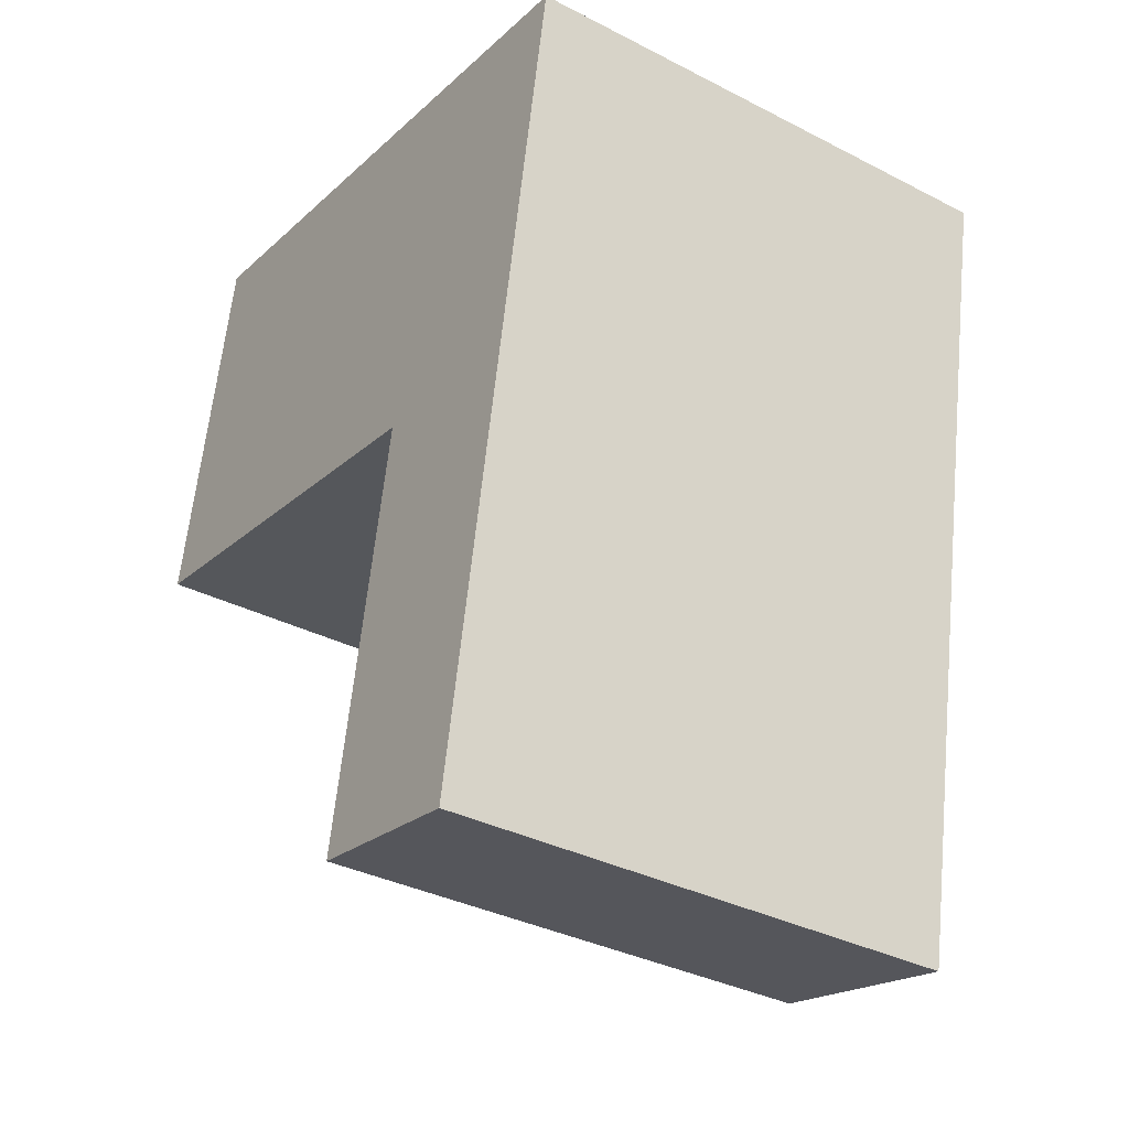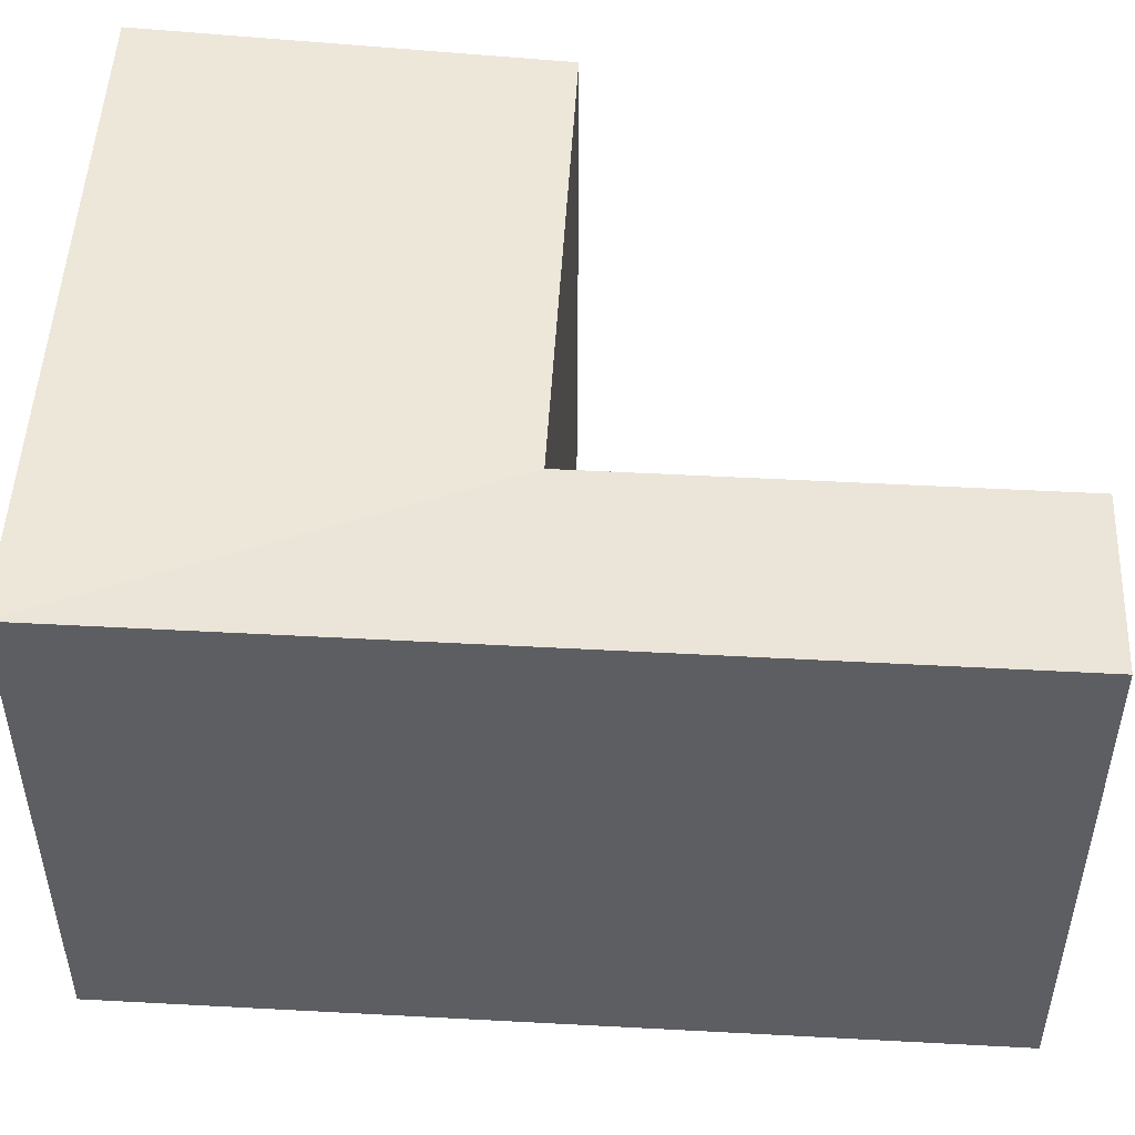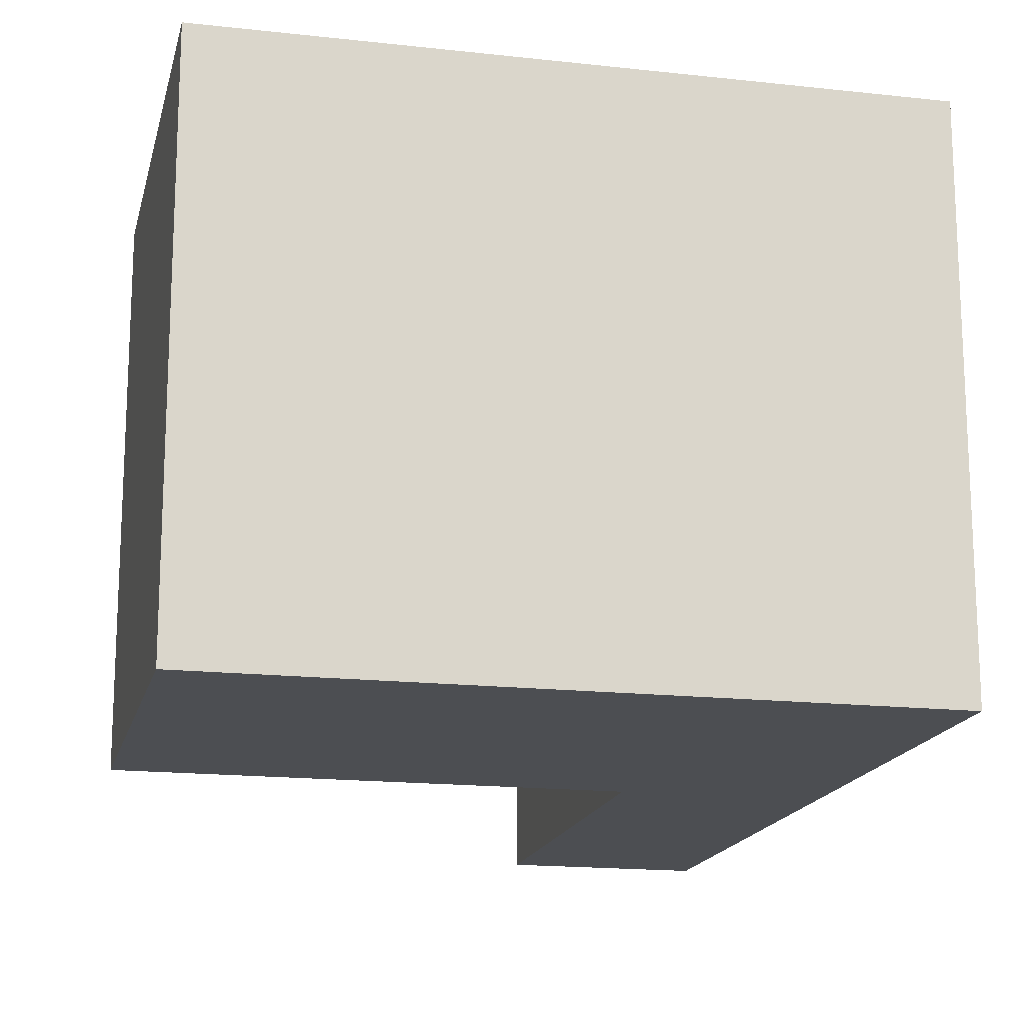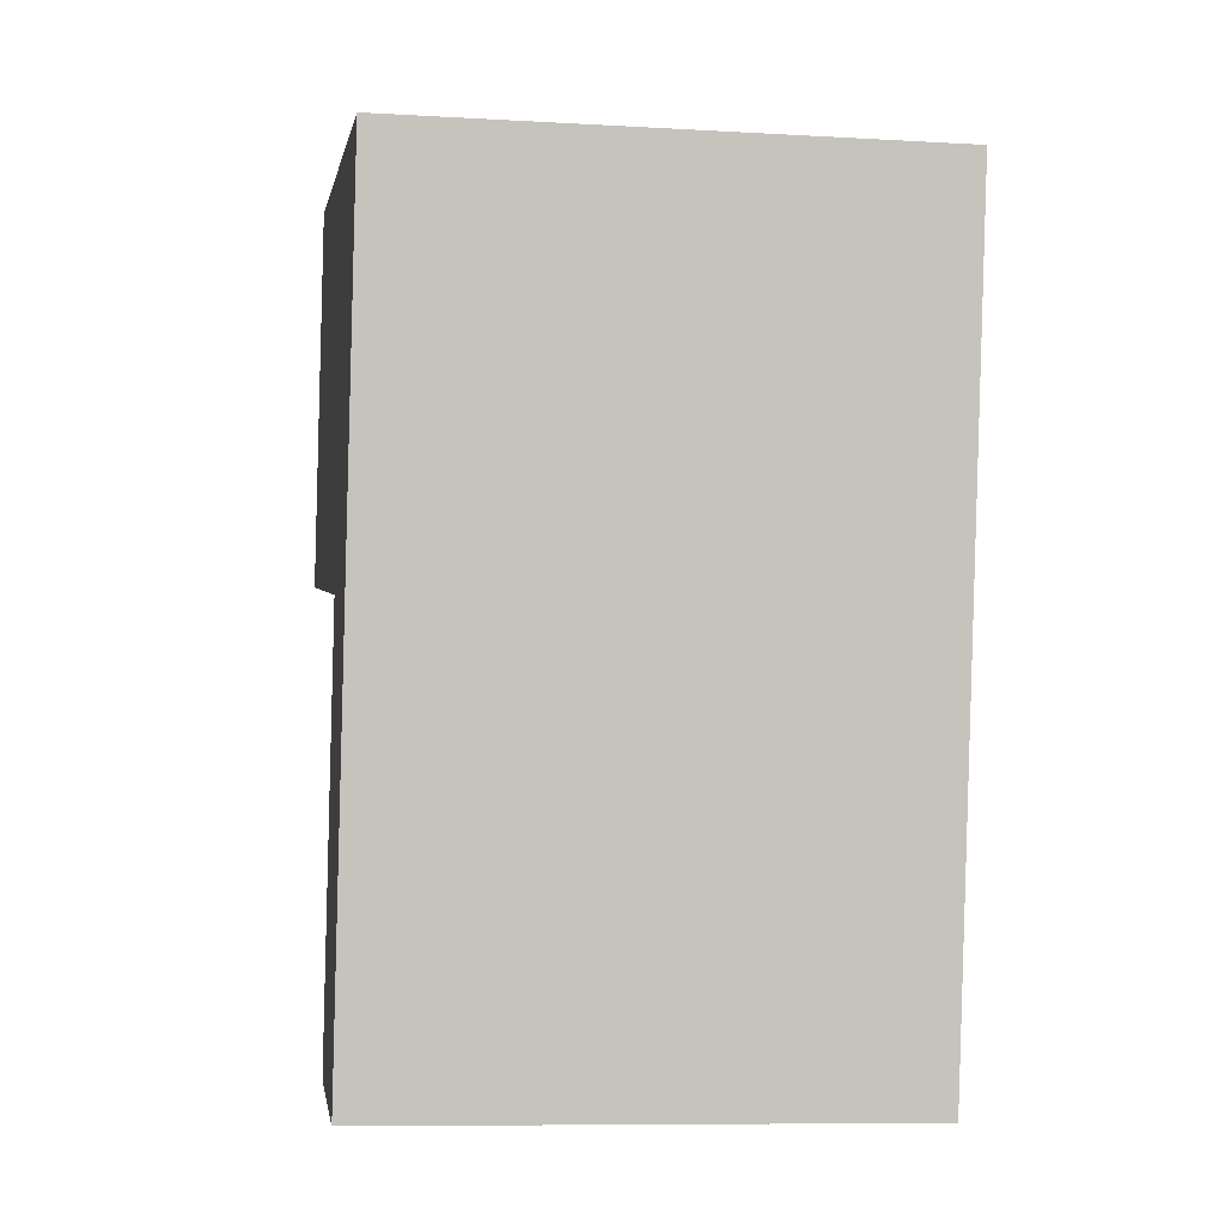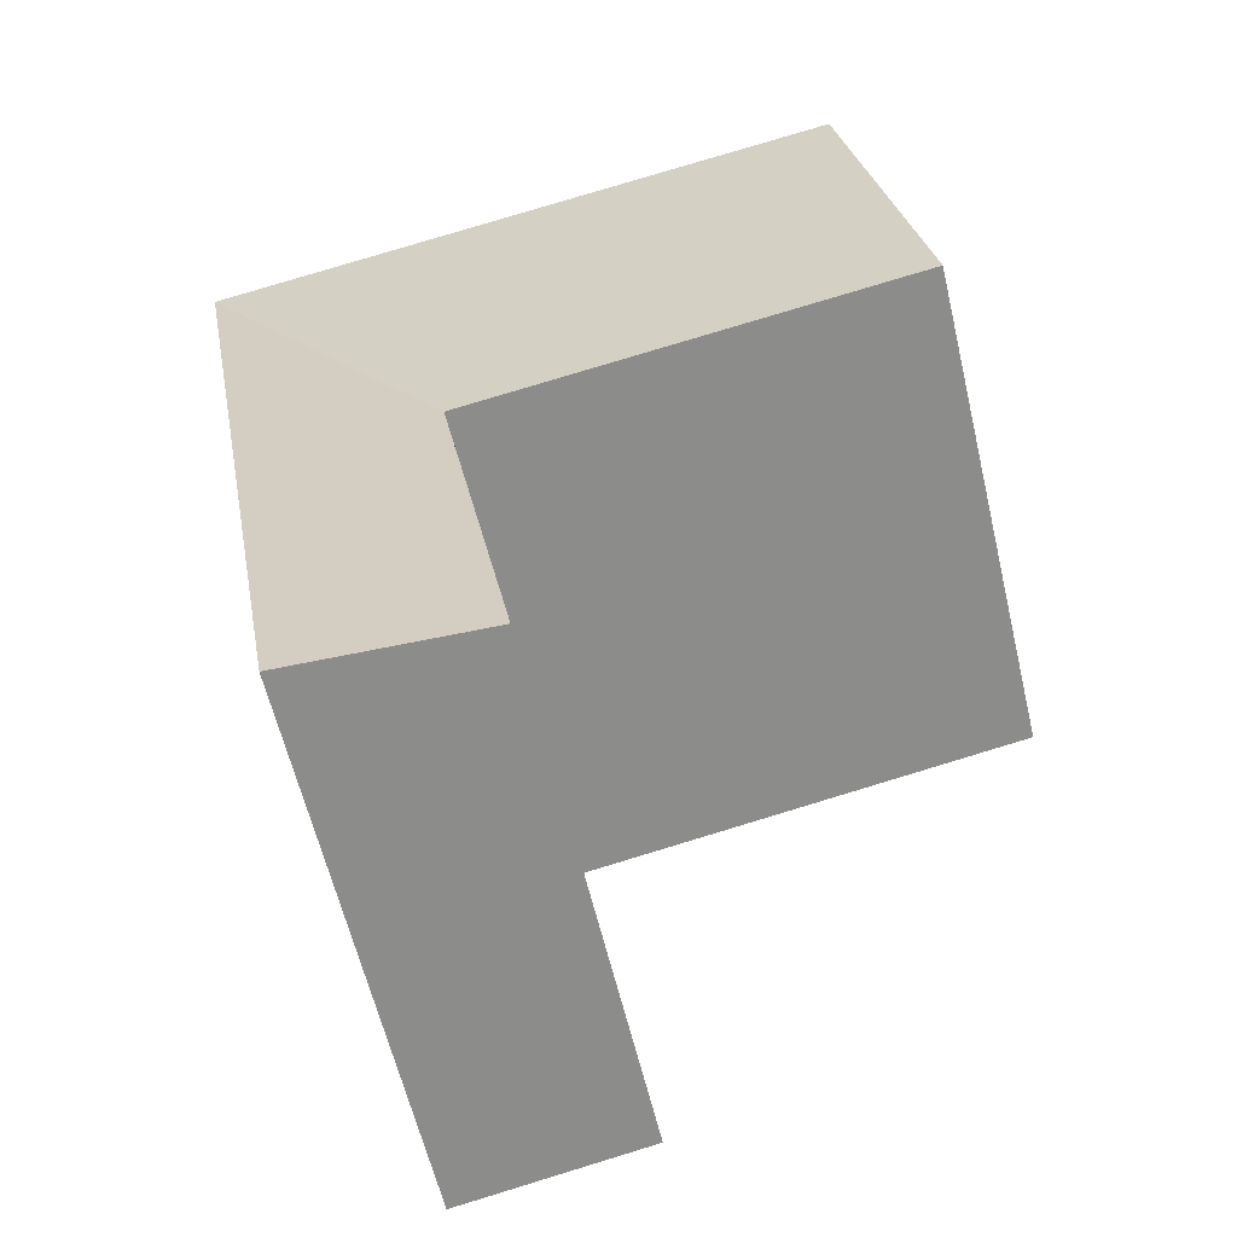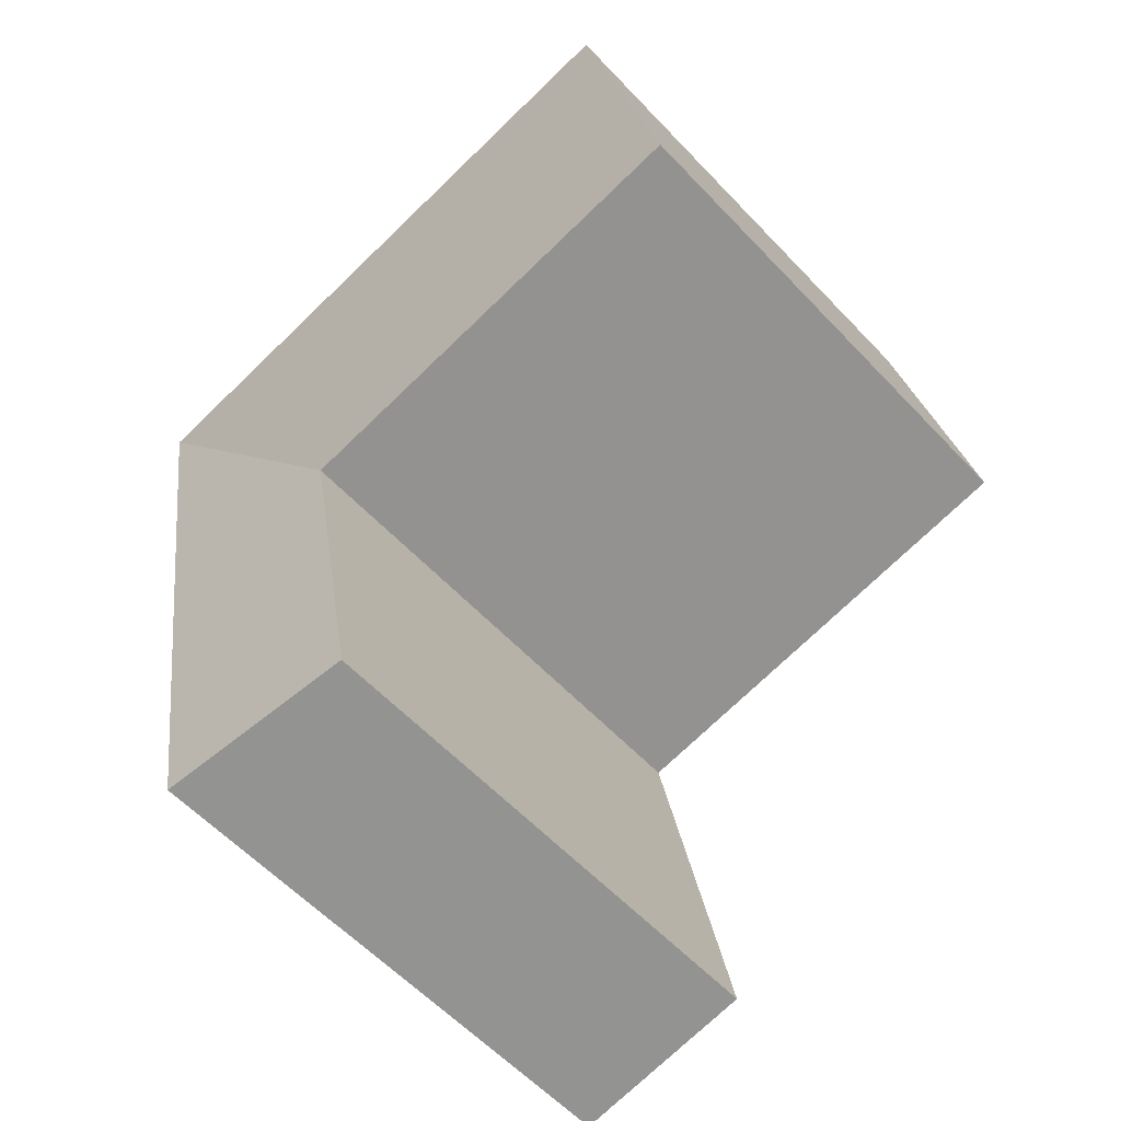
<metadata>
{"format":"obj","ext":"obj","renderer":"f3d","projection":"perspective","resolution":1024,"background":"white","views":[{"elev":-35.1,"azim":55.7,"up":"+Z"},{"elev":50.9,"azim":103.6,"up":"+Y"},{"elev":-16.7,"azim":-2.6,"up":"+Y"},{"elev":-9.0,"azim":81.3,"up":"+Z"},{"elev":-61.4,"azim":-166.6,"up":"+Z"},{"elev":-59.1,"azim":-137.1,"up":"+Z"}]}
</metadata>
<code>
v  14.17 1.565e-16 -2.556
v  17.52 1.024e-15 -16.72
v  19.89 2.197e-16 -3.588
v  11.8 9.596e-16 -15.67
v  16.34 -5.793e-16 9.461
v  22.06 -5.161e-16 8.429
v  2.235 -7.351e-16 12.01
v  0 0 0
v  0.0003347 15.68 -0.000496
v  14.17 15.68 -2.557
v  19.89 16.35 -3.589
v  17.52 16.35 -16.72
v  11.8 15.68 -15.67
v  22.06 16.35 8.428
v  16.34 16.35 9.46
v  2.235 16.35 12.01
g defaultobject
f 1 2 3
f 2 1 4
f 3 5 1
f 5 3 6
f 7 1 5
f 1 7 8
f 9 1 8
f 1 9 10
f 2 11 3
f 11 2 12
f 10 4 1
f 4 10 13
f 13 2 4
f 2 13 12
f 3 14 6
f 14 3 11
f 6 15 5
f 15 6 14
f 5 16 7
f 16 5 15
f 16 8 7
f 8 16 9
f 10 14 11
f 14 10 15
f 10 16 15
f 16 10 9
f 13 11 12
f 11 13 10

</code>
